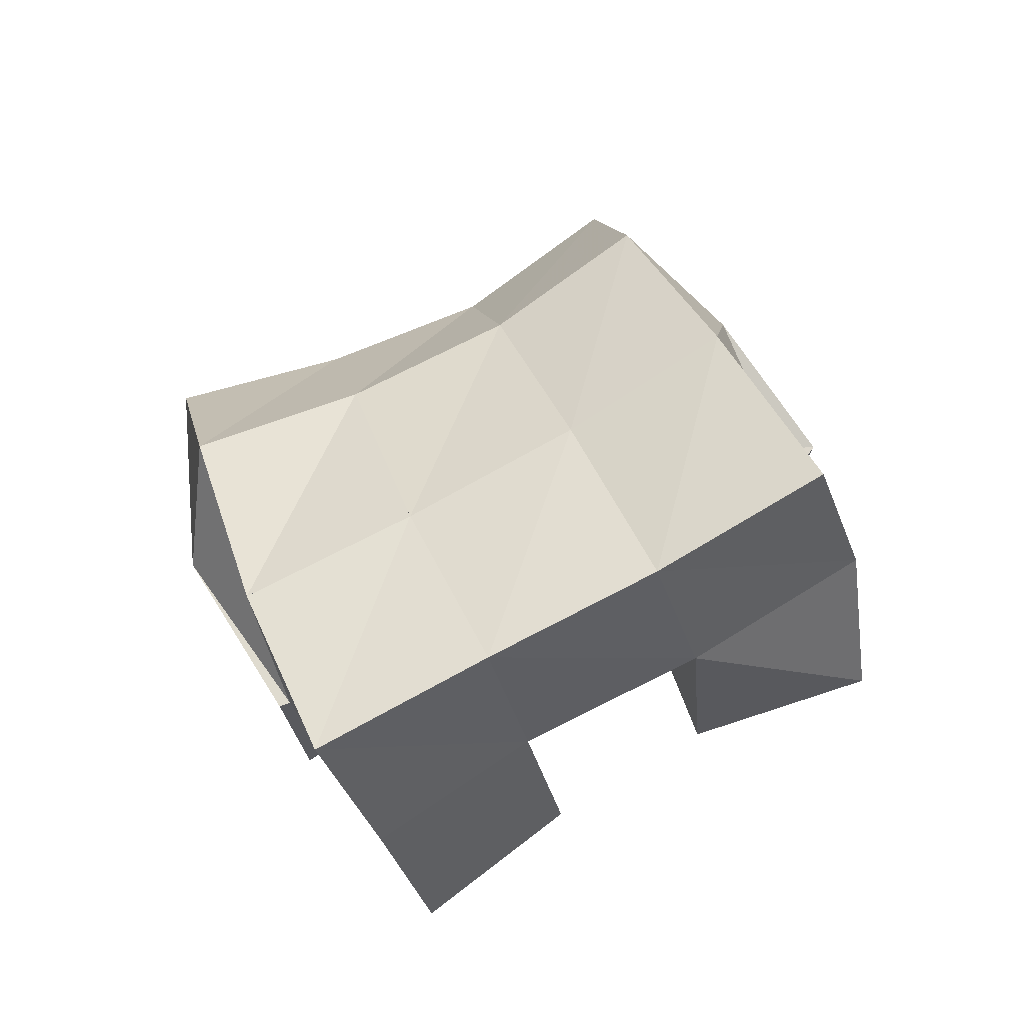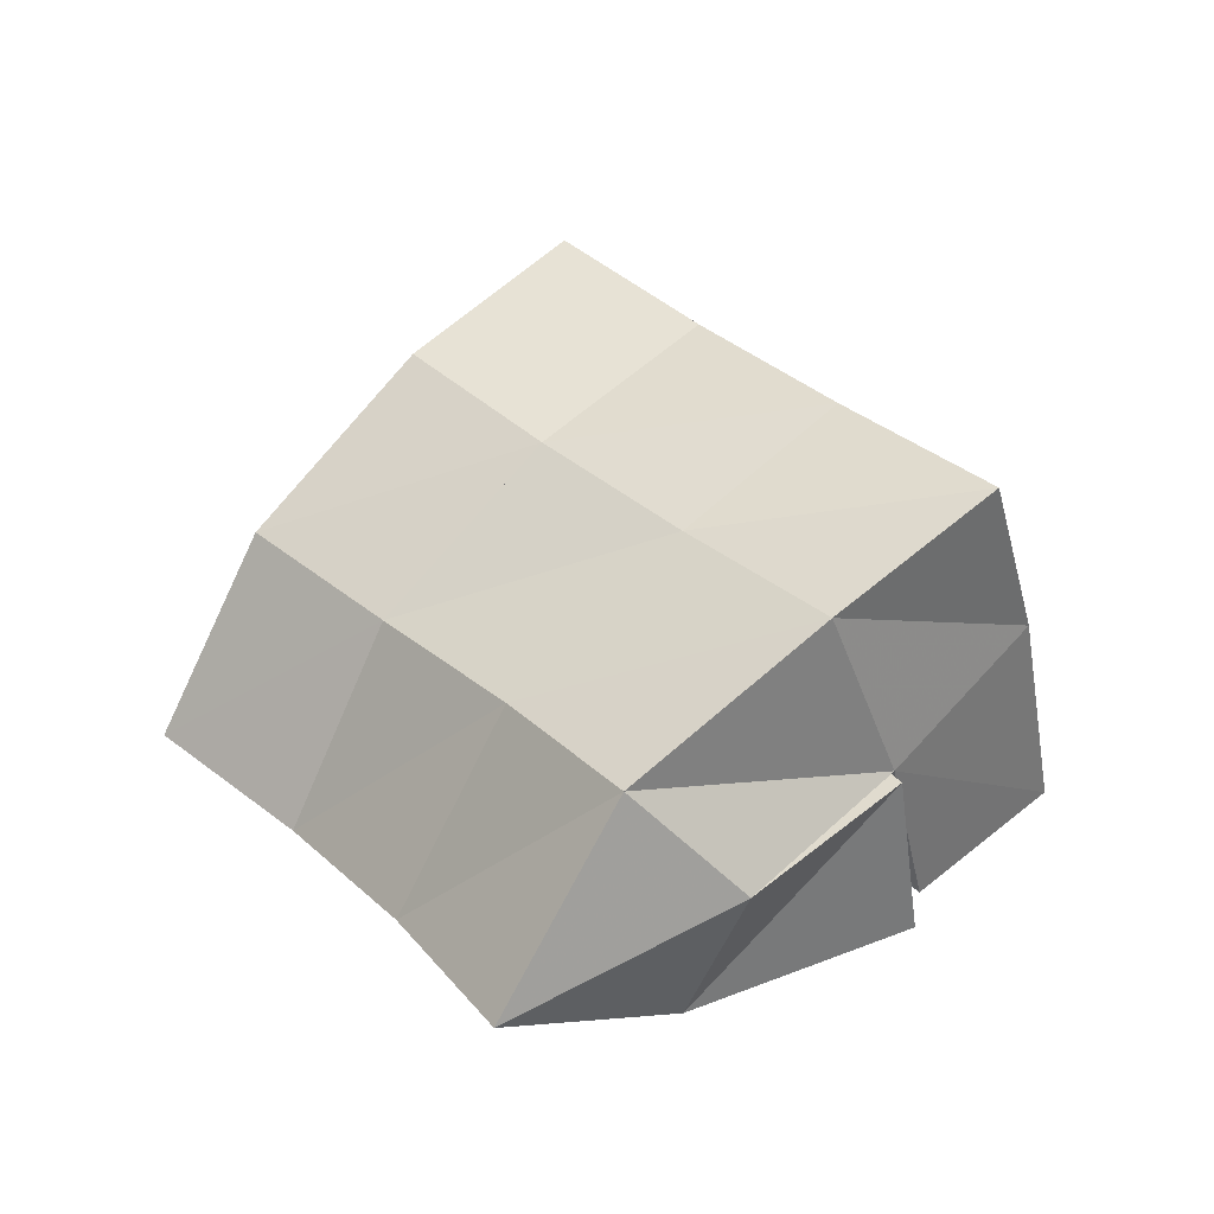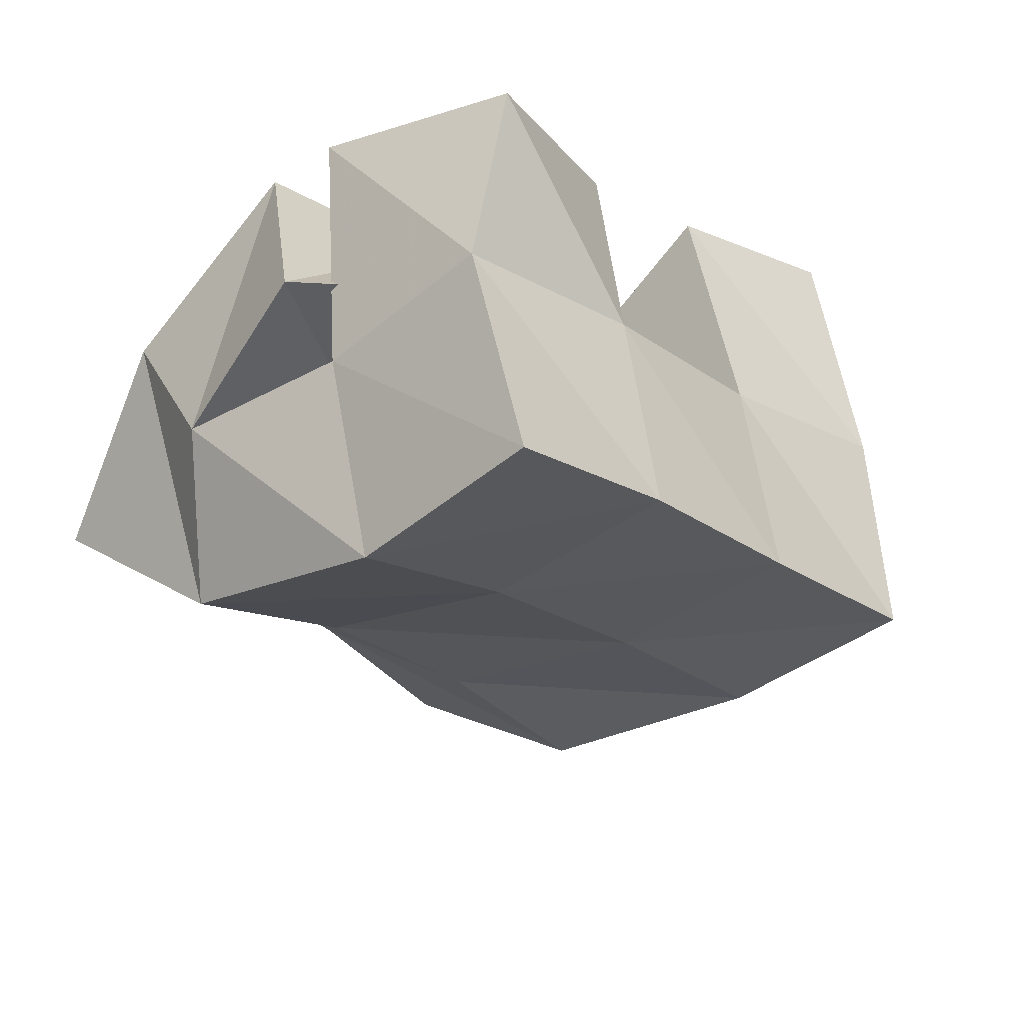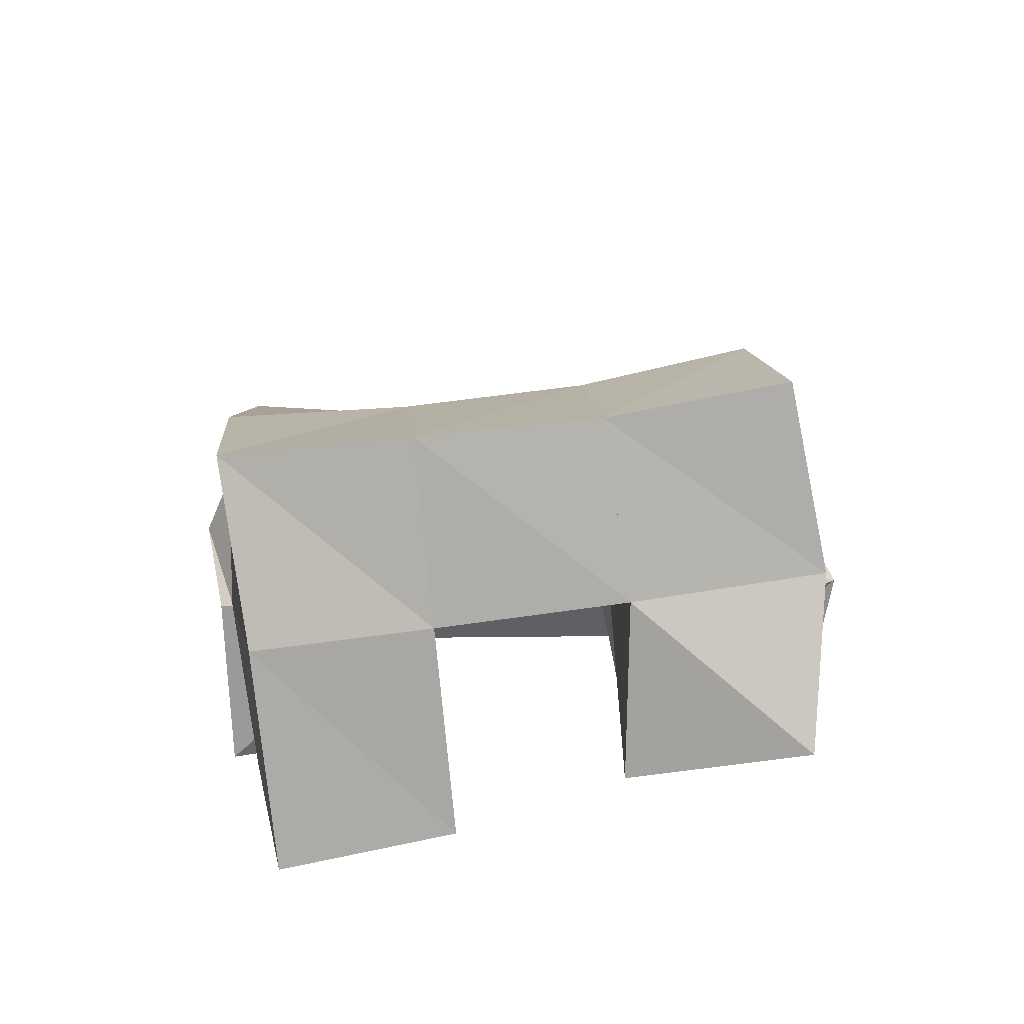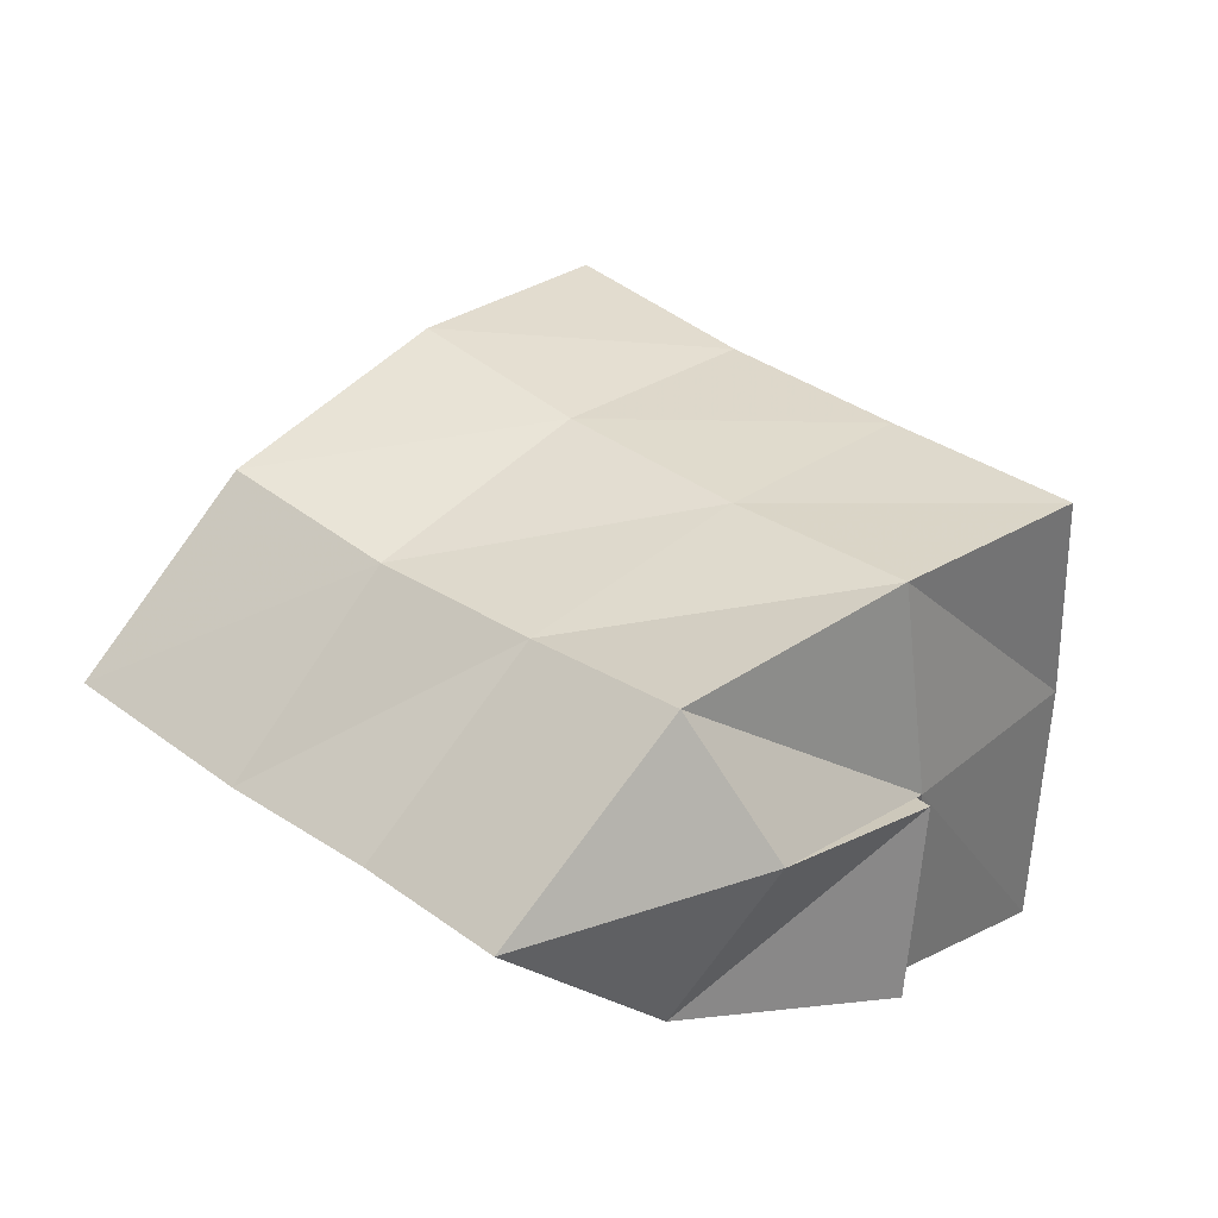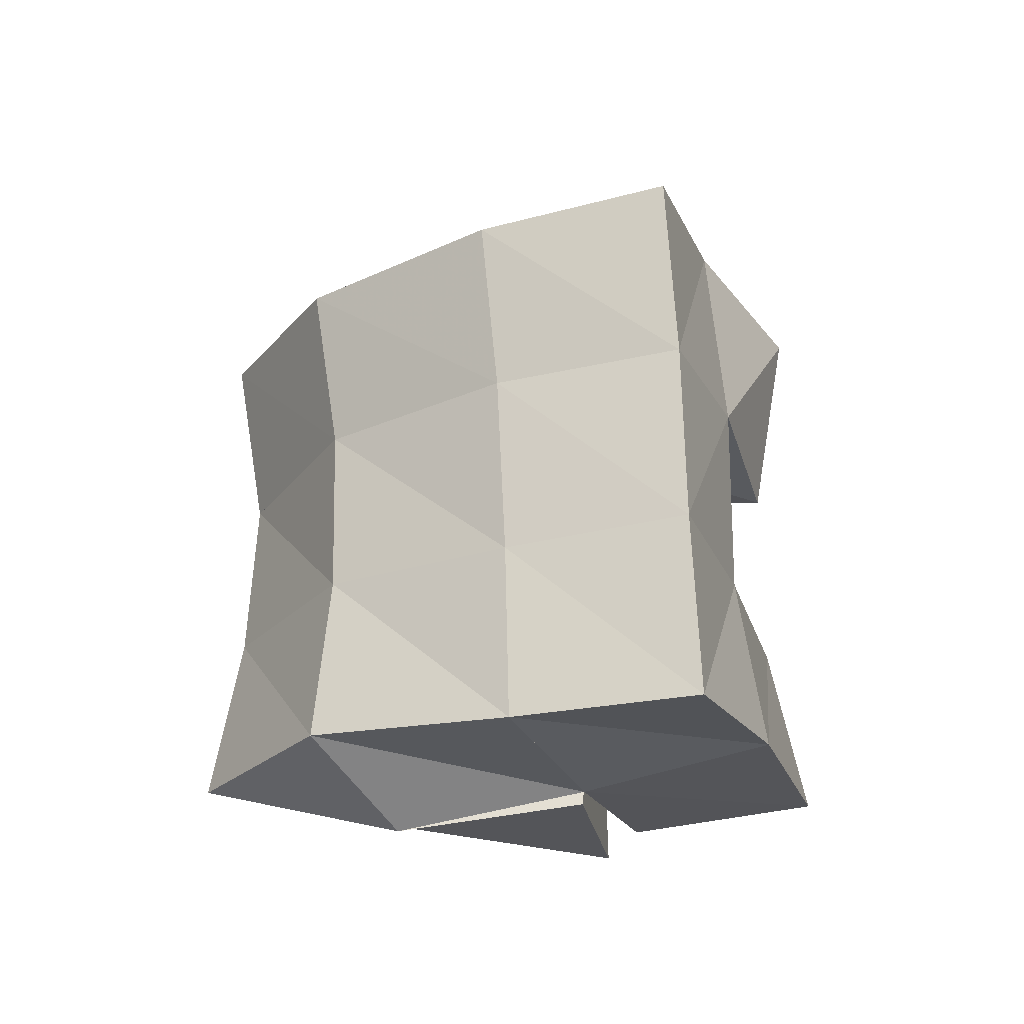
<metadata>
{"format":"obj","ext":"obj","renderer":"f3d","projection":"perspective","resolution":1024,"background":"white","views":[{"elev":73.8,"azim":-71.4,"up":"+Y"},{"elev":30.6,"azim":-174.5,"up":"+Y"},{"elev":42.8,"azim":160.8,"up":"+Z"},{"elev":31.1,"azim":-50.0,"up":"+Y"},{"elev":-74.1,"azim":168.1,"up":"+Z"},{"elev":61.3,"azim":-135.7,"up":"+Y"}]}
</metadata>
<code>
v 0.6219 0.1063 0.1509
v 0.631 0.1637 0.1353
v 0.653 0.1023 0.1116
v 0.6613 0.147 0.09624
v 0.6616 0.1078 0.1778
v 0.6692 0.1638 0.1645
v 0.6931 0.1106 0.143
v 0.6958 0.1466 0.1317
v 0.7313 0.1428 0.1987
v 0.7591 0.1346 0.146
v 0.7337 0.1 0.1803
v 0.7703 0.1 0.1447
v 0.7823 0.1438 0.2153
v 0.8092 0.147 0.1789
v 0.773 0.1 0.2129
v 0.8125 0.1054 0.1724
v 0.6943 0.1222 0.2087
v 0.7047 0.1694 0.2011
v 0.733 0.11 0.179
v 0.7357 0.1528 0.1698
v 0.7223 0.1333 0.2491
v 0.7446 0.1728 0.2348
v 0.7596 0.1045 0.2233
v 0.7762 0.1613 0.2026
v 0.6594 0.1456 0.09373
v 0.6914 0.1403 0.05446
v 0.6539 0.1 0.1007
v 0.7061 0.1 0.0638
v 0.6922 0.1472 0.1351
v 0.7258 0.1362 0.1073
v 0.6929 0.1 0.1287
v 0.7299 0.1 0.09816
v 0.6419 0.2097 0.1164
v 0.677 0.1941 0.08309
v 0.678 0.2119 0.1505
v 0.7114 0.1948 0.1169
v 0.7126 0.2148 0.1846
v 0.7472 0.1984 0.1504
v 0.749 0.2215 0.2174
v 0.7824 0.2059 0.1801
v 0.7186 0.169 0.05035
v 0.748 0.1662 0.08629
v 0.7811 0.1664 0.1186
v 0.8164 0.1732 0.1453
v 0.7441 0.121 0.02938
v 0.7716 0.1183 0.06808
v 0.8021 0.1167 0.1022
v 0.8394 0.1235 0.1297
f 1 2 4
f 3 1 4
f 2 6 8
f 4 2 8
f 6 5 7
f 8 6 7
f 5 1 3
f 7 5 3
f 8 7 3
f 4 8 3
f 2 1 5
f 6 2 5
f 9 10 12
f 11 9 12
f 10 14 16
f 12 10 16
f 14 13 15
f 16 14 15
f 13 9 11
f 15 13 11
f 16 15 11
f 12 16 11
f 10 9 13
f 14 10 13
f 17 18 20
f 19 17 20
f 18 22 24
f 20 18 24
f 22 21 23
f 24 22 23
f 21 17 19
f 23 21 19
f 24 23 19
f 20 24 19
f 18 17 21
f 22 18 21
f 25 26 28
f 27 25 28
f 26 30 32
f 28 26 32
f 30 29 31
f 32 30 31
f 29 25 27
f 31 29 27
f 32 31 27
f 28 32 27
f 26 25 29
f 30 26 29
f 2 33 34
f 4 2 34
f 33 35 36
f 34 33 36
f 35 6 8
f 36 35 8
f 6 2 4
f 8 6 4
f 36 8 4
f 34 36 4
f 33 2 6
f 35 33 6
f 6 35 36
f 8 6 36
f 35 37 38
f 36 35 38
f 37 18 20
f 38 37 20
f 18 6 8
f 20 18 8
f 38 20 8
f 36 38 8
f 35 6 18
f 37 35 18
f 18 37 38
f 20 18 38
f 37 39 40
f 38 37 40
f 39 22 24
f 40 39 24
f 22 18 20
f 24 22 20
f 40 24 20
f 38 40 20
f 37 18 22
f 39 37 22
f 4 34 41
f 26 4 41
f 34 36 42
f 41 34 42
f 36 8 30
f 42 36 30
f 8 4 26
f 30 8 26
f 42 30 26
f 41 42 26
f 34 4 8
f 36 34 8
f 8 36 42
f 30 8 42
f 36 38 43
f 42 36 43
f 38 20 10
f 43 38 10
f 20 8 30
f 10 20 30
f 43 10 30
f 42 43 30
f 36 8 20
f 38 36 20
f 20 38 43
f 10 20 43
f 38 40 44
f 43 38 44
f 40 24 14
f 44 40 14
f 24 20 10
f 14 24 10
f 44 14 10
f 43 44 10
f 38 20 24
f 40 38 24
f 26 41 45
f 28 26 45
f 41 42 46
f 45 41 46
f 42 30 32
f 46 42 32
f 30 26 28
f 32 30 28
f 46 32 28
f 45 46 28
f 41 26 30
f 42 41 30
f 30 42 46
f 32 30 46
f 42 43 47
f 46 42 47
f 43 10 12
f 47 43 12
f 10 30 32
f 12 10 32
f 47 12 32
f 46 47 32
f 42 30 10
f 43 42 10
f 10 43 47
f 12 10 47
f 43 44 48
f 47 43 48
f 44 14 16
f 48 44 16
f 14 10 12
f 16 14 12
f 48 16 12
f 47 48 12
f 43 10 14
f 44 43 14

</code>
